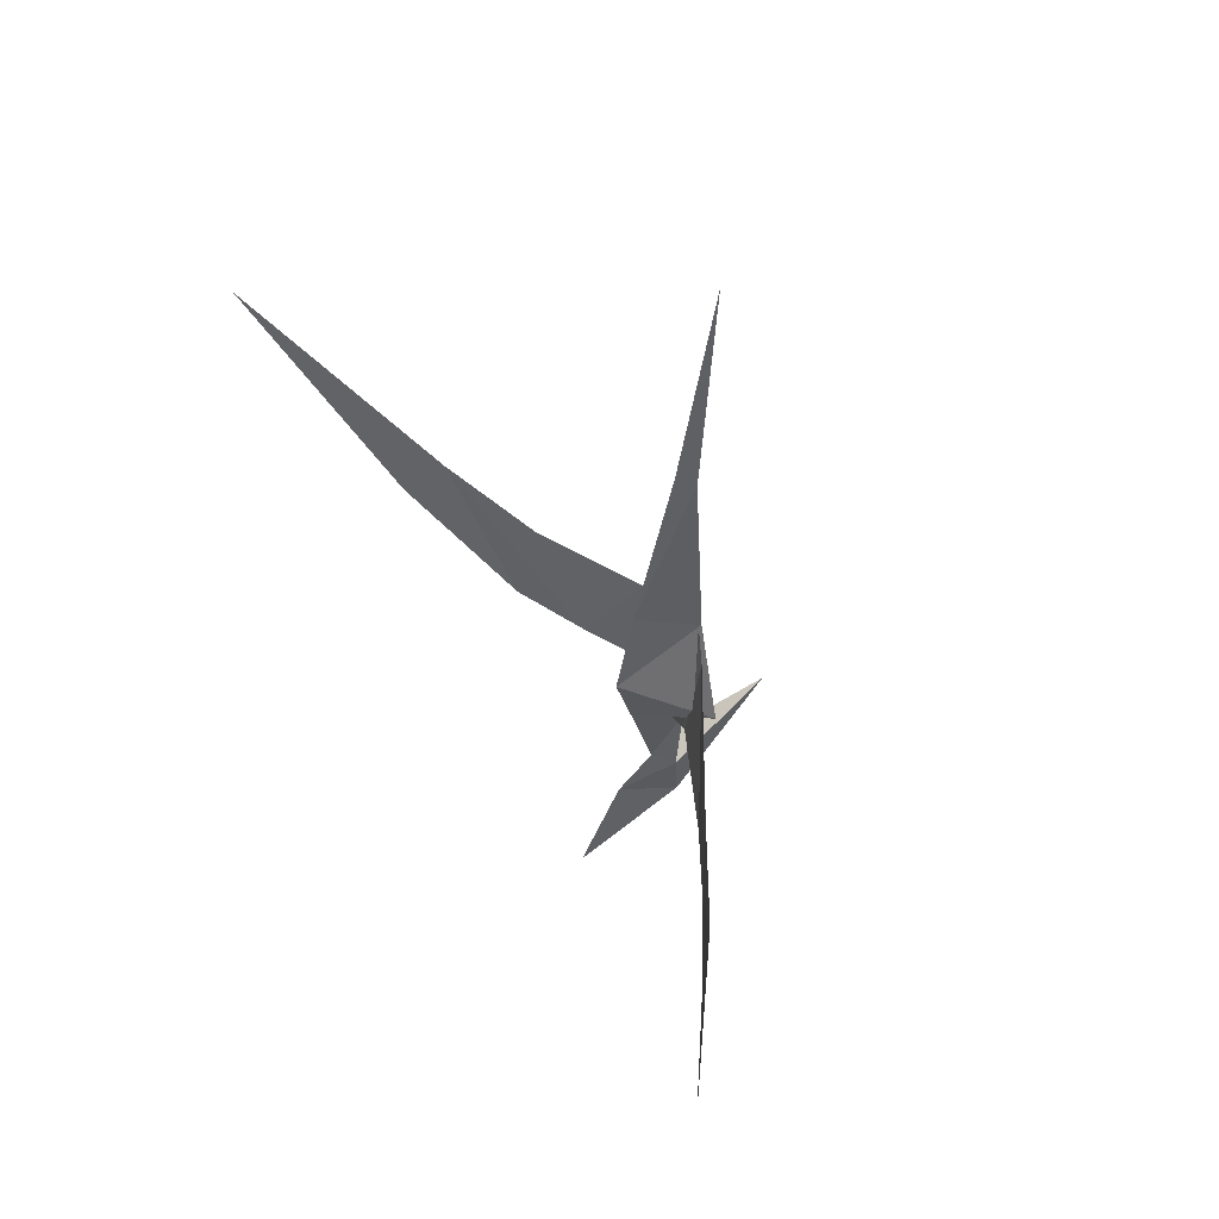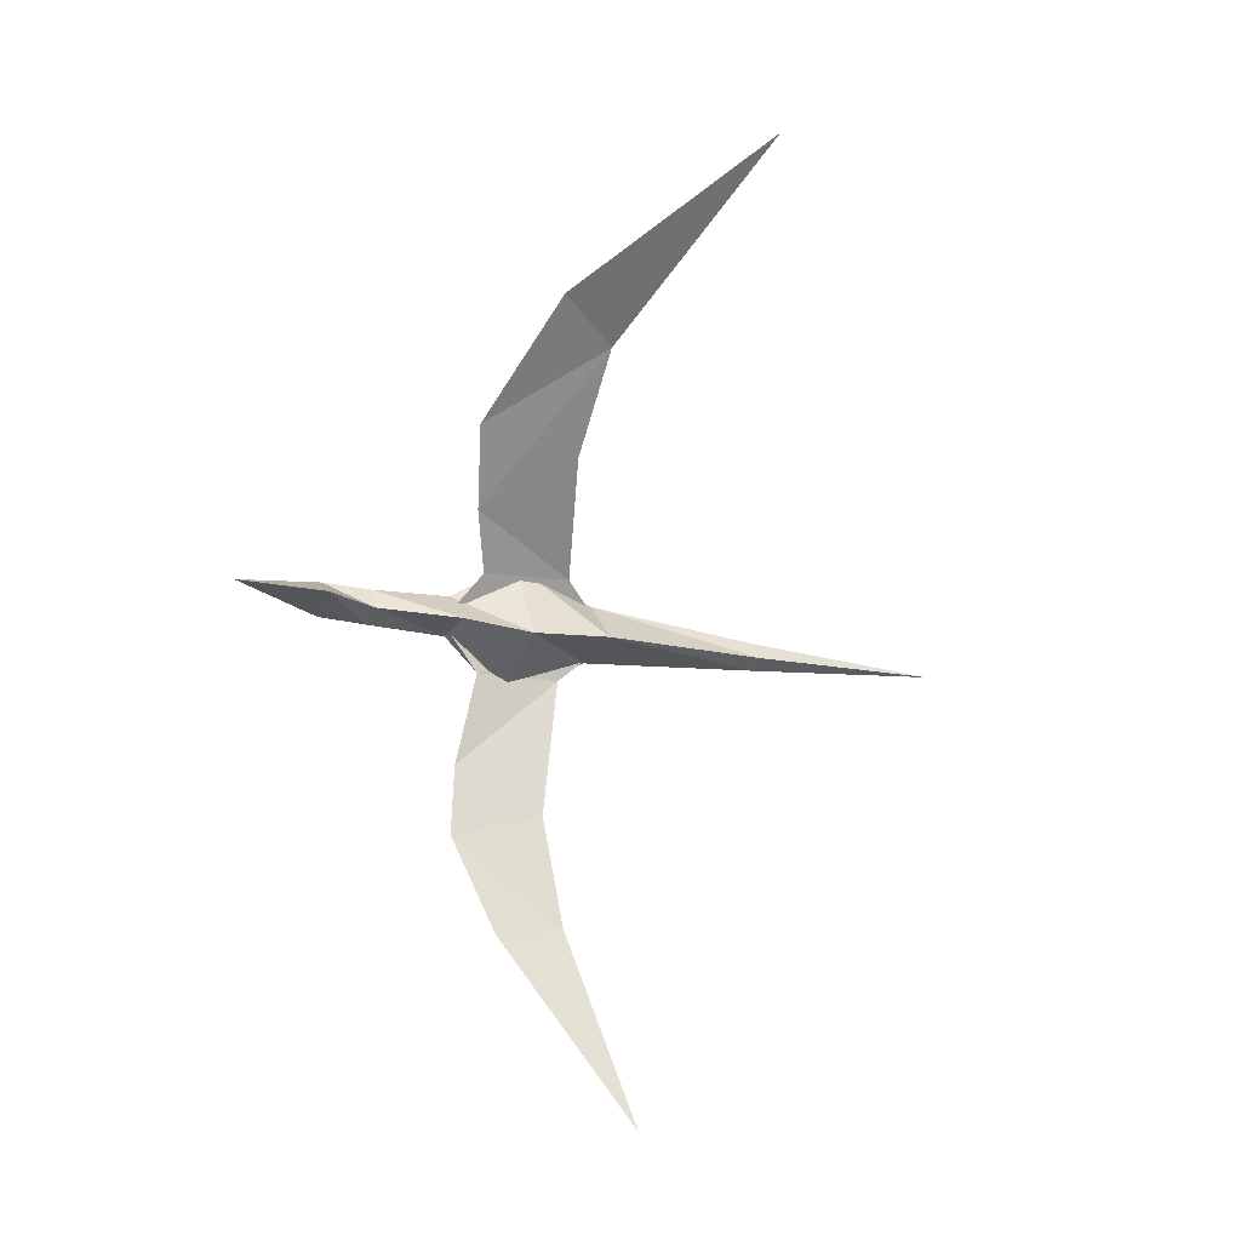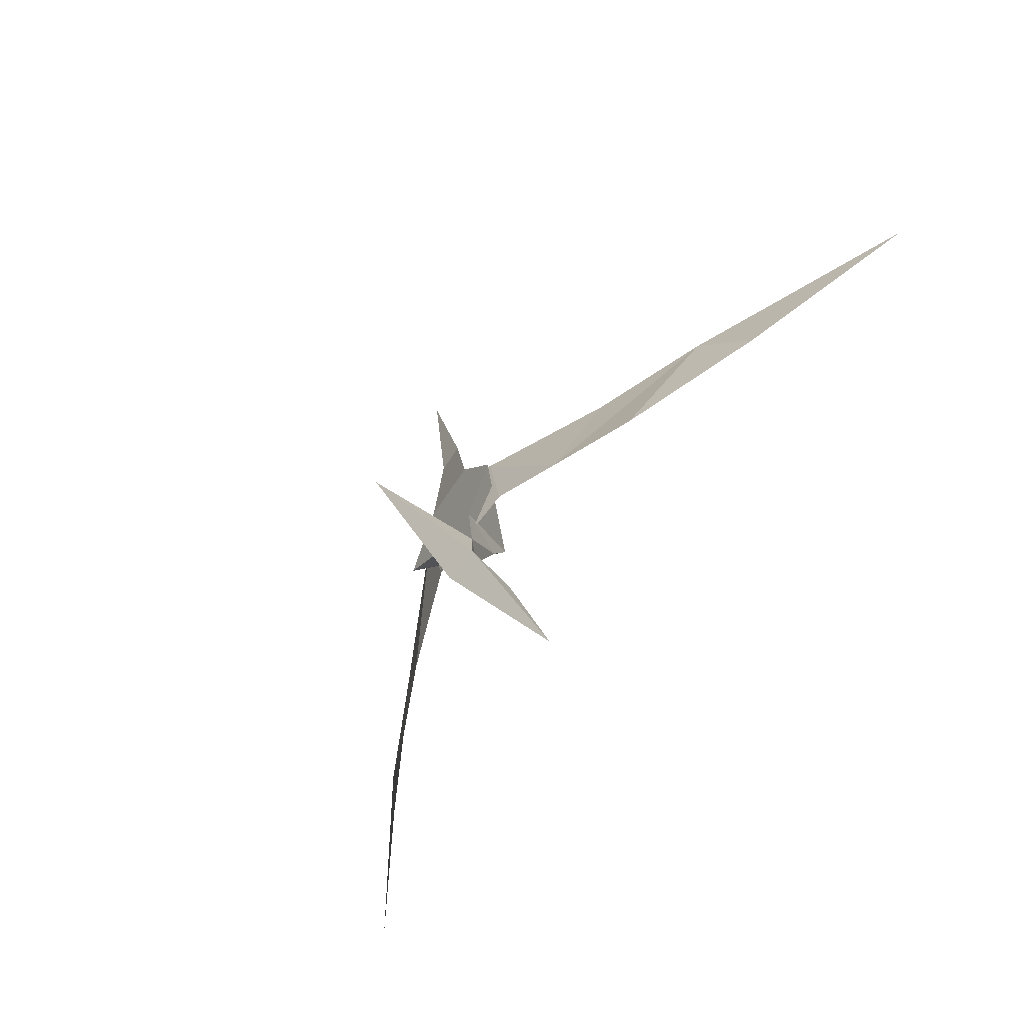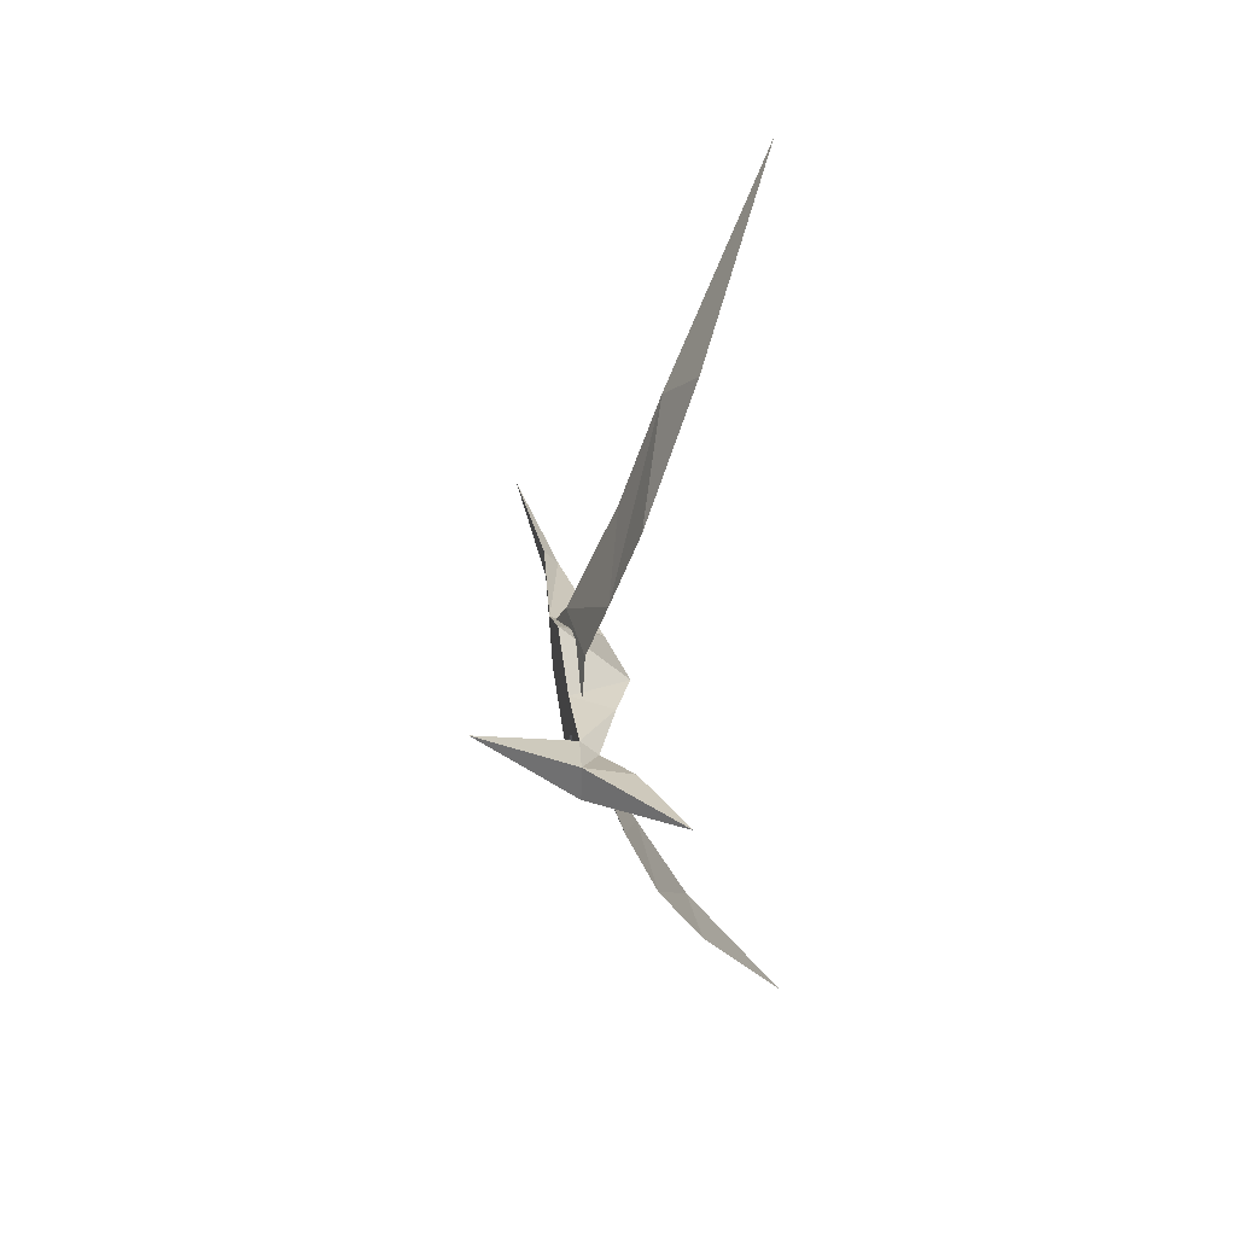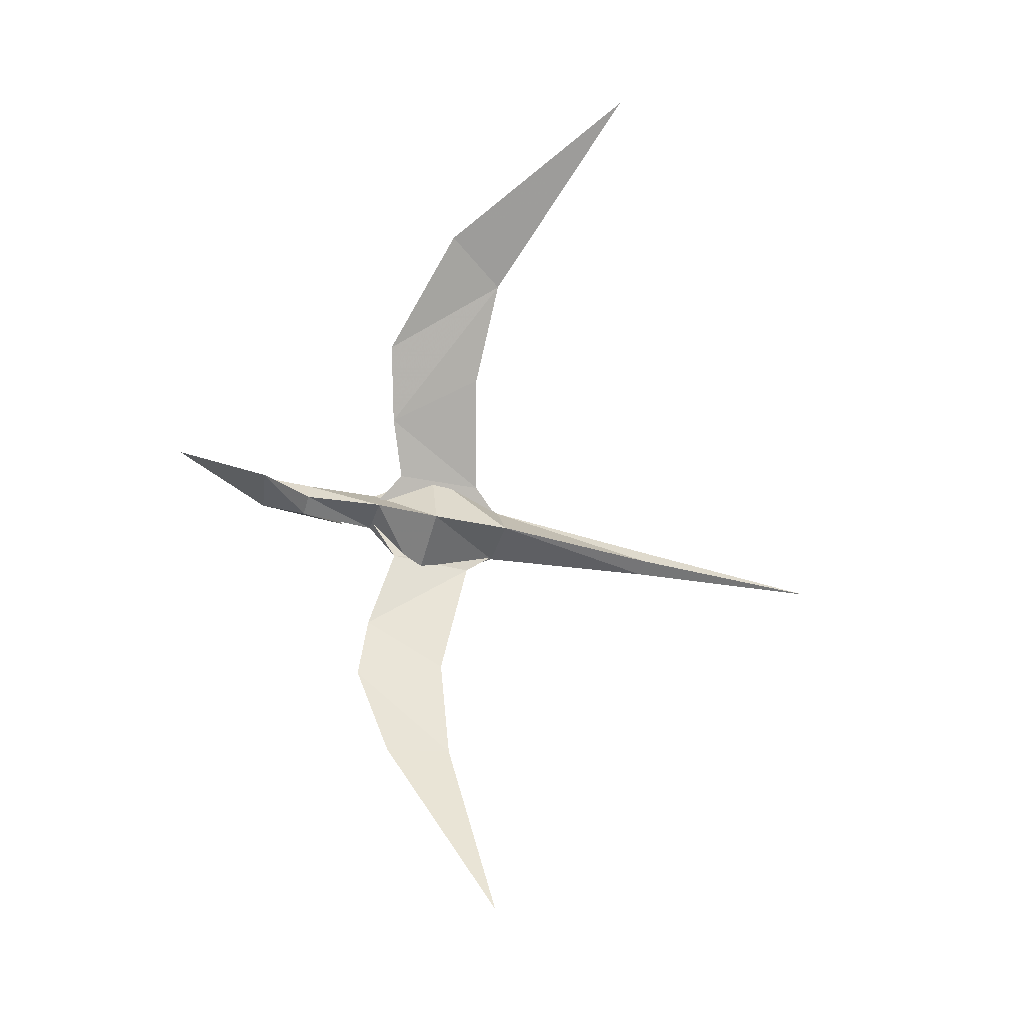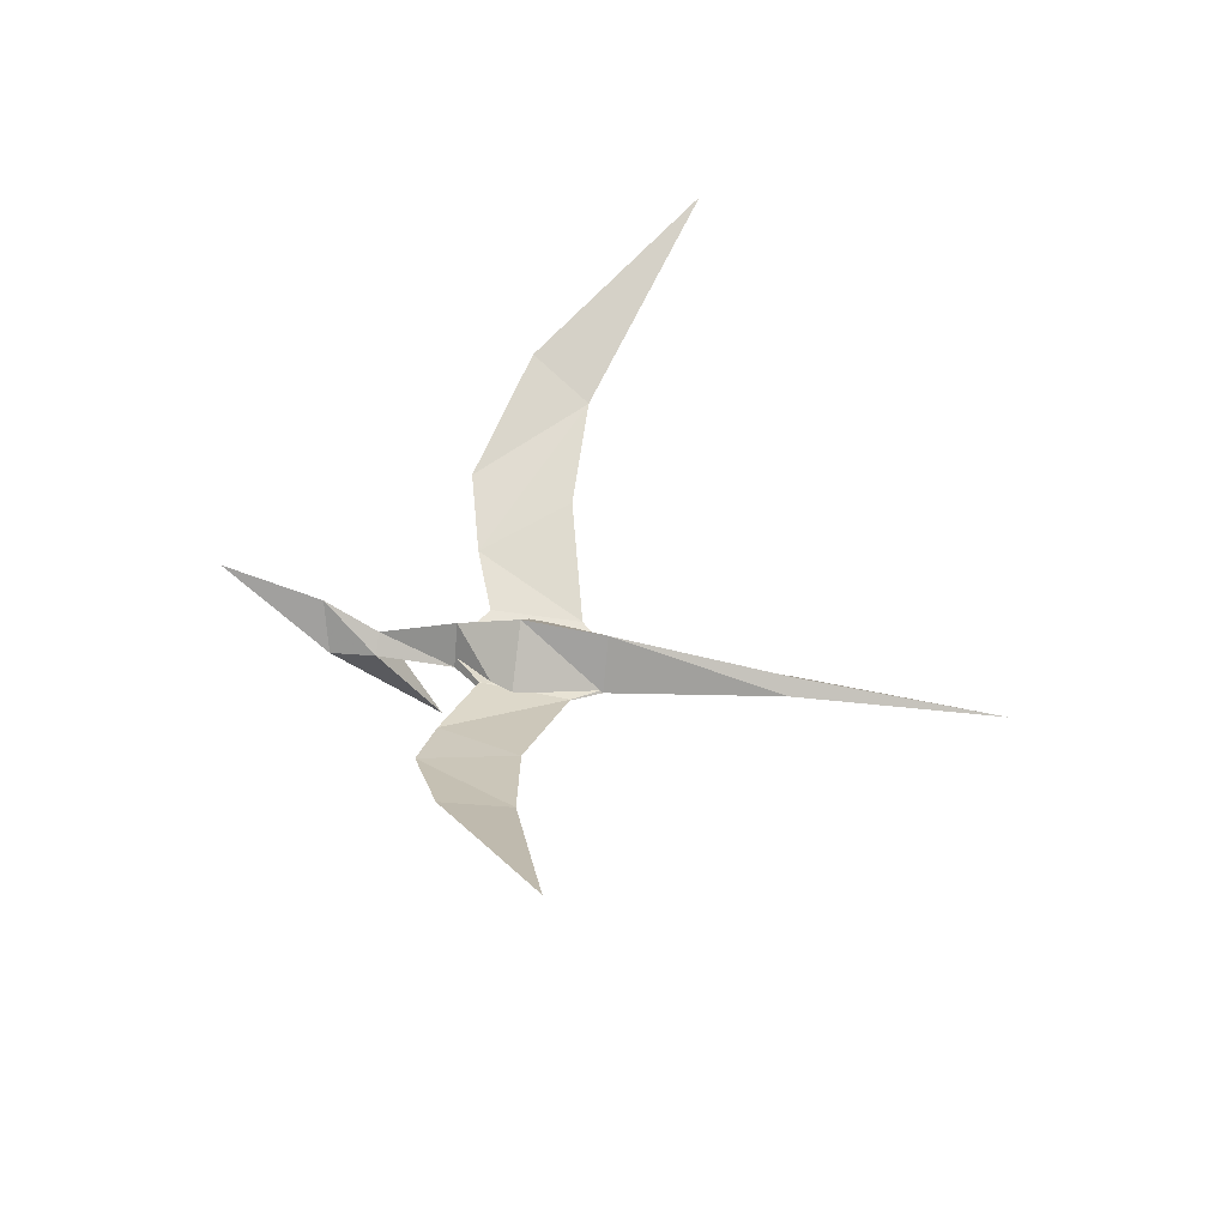
<metadata>
{"format":"obj","ext":"obj","renderer":"f3d","projection":"perspective","resolution":1024,"background":"white","views":[{"elev":45.2,"azim":152.3,"up":"+Y"},{"elev":4.2,"azim":63.7,"up":"+Z"},{"elev":-67.6,"azim":-36.4,"up":"+Y"},{"elev":34.7,"azim":-8.8,"up":"+Z"},{"elev":-10.1,"azim":74.9,"up":"+Z"},{"elev":-42.1,"azim":88.2,"up":"+Z"}]}
</metadata>
<code>
v -0.03737 0.01825 0.04927
v -0.05004 0.05708 0.00274
v -0.04016 -0.1185 0.0199
v -0.03173 -0.08387 0.05913
v 0.01617 0.004366 0.181
v -0.01001 -0.09949 0.1278
v 0.06216 0.0211 0.2953
v 0.02126 -0.1096 0.2168
v 0.1948 0.1454 0.5084
v 0.08736 -0.04385 0.3487
v -0.04095 0.006279 -0.06028
v 0.02826 -0.04346 -0.1946
v 0.002141 -0.1322 -0.1383
v -0.03175 -0.09236 -0.04636
v -0.04951 0.05192 -0.03384
v -0.04136 -0.1214 -0.0001259
v 0.08458 -0.04615 -0.3042
v 0.03448 -0.1509 -0.2057
v 0.2025 -0.01797 -0.4916
v 0.08926 -0.1239 -0.3028
v -0.05436 -0.2022 0.04398
v -0.03536 -0.2051 0.02638
v -0.05346 -0.2076 0.007247
v -0.005123 -0.1183 0.01466
v -0.05209 -0.121 -0.007964
v -0.05313 -0.1147 0.03445
v 0.02041 -0.04901 -0.001284
v -0.04967 -0.05893 -0.07536
v -0.05315 -0.03788 0.06682
v 0.007137 0.04562 -0.01015
v -0.04944 0.04161 -0.04291
v -0.05095 0.0507 0.01854
v -0.01673 0.2435 -0.04247
v -0.03135 0.2414 -0.05792
v -0.03207 0.2458 -0.02826
v -0.03712 0.4777 -0.07594
v -0.008289 -0.2658 0.04662
v -0.06117 -0.2595 0.01681
v -0.05978 -0.255 0.05263
v -0.1572 -0.1376 0.01395
v 0.02686 -0.3765 0.06349
v 0.02608 -0.0392 0.2115
v 0.1411 0.05076 0.4285
v 0.1285 0.08324 0.4018
v 0.1459 -0.07093 -0.3972
v 0.1436 -0.03206 -0.3979
v -0.0346 0.3617 -0.0521
v -0.02693 0.3606 -0.05921
v -0.03423 0.3595 -0.06693
v -0.0404 0.1415 -0.05042
v -0.0121 0.1435 -0.03404
v -0.004795 0.1445 -0.02631
v -0.03384 0.1471 -0.01196
v -0.04151 0.1482 -0.004862
v -0.04076 0.1437 -0.03559
f 1 2 3
f 3 4 1
f 4 6 1
f 6 5 1
f 5 6 42
f 42 7 5
f 6 8 42
f 42 8 7
f 43 9 44
f 44 7 10
f 10 43 44
f 7 8 10
f 11 12 13
f 13 14 11
f 15 11 14
f 14 16 15
f 19 45 46
f 45 20 17
f 17 46 45
f 20 18 17
f 17 18 12
f 18 13 12
f 22 23 25
f 21 22 24
f 23 21 26
f 24 25 28
f 26 24 27
f 25 26 29
f 27 28 31
f 29 27 30
f 28 29 32
f 50 34 51
f 51 30 31
f 31 50 51
f 52 33 53
f 53 32 30
f 30 52 53
f 54 35 55
f 55 31 32
f 32 54 55
f 36 47 48
f 48 47 35
f 35 33 48
f 36 48 49
f 48 33 34
f 34 49 48
f 47 36 49
f 35 47 49
f 49 34 35
f 23 22 37
f 22 21 39
f 40 23 38
f 40 21 23
f 21 40 39
f 40 38 39
f 39 41 37
f 41 38 37
f 39 38 41
f 22 25 24
f 21 24 26
f 23 26 25
f 24 28 27
f 26 27 29
f 25 29 28
f 27 31 30
f 29 30 32
f 28 32 31
f 30 51 52
f 51 34 33
f 33 52 51
f 32 53 54
f 53 33 35
f 35 54 53
f 31 55 50
f 55 35 34
f 34 50 55
f 23 37 38
f 22 39 37

</code>
